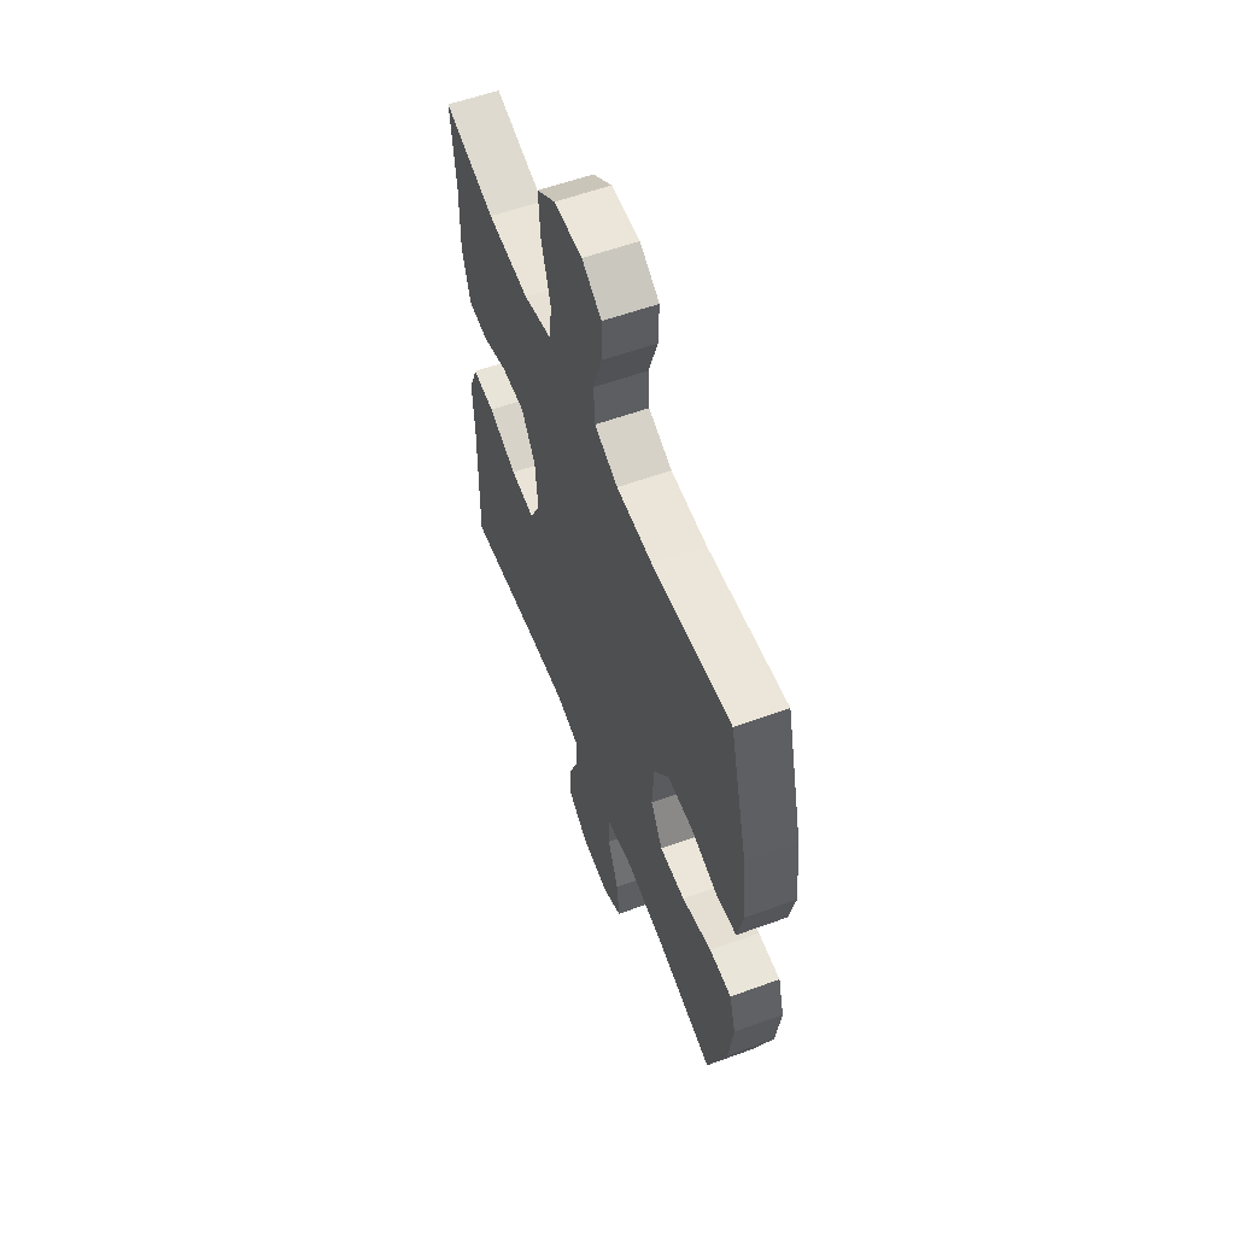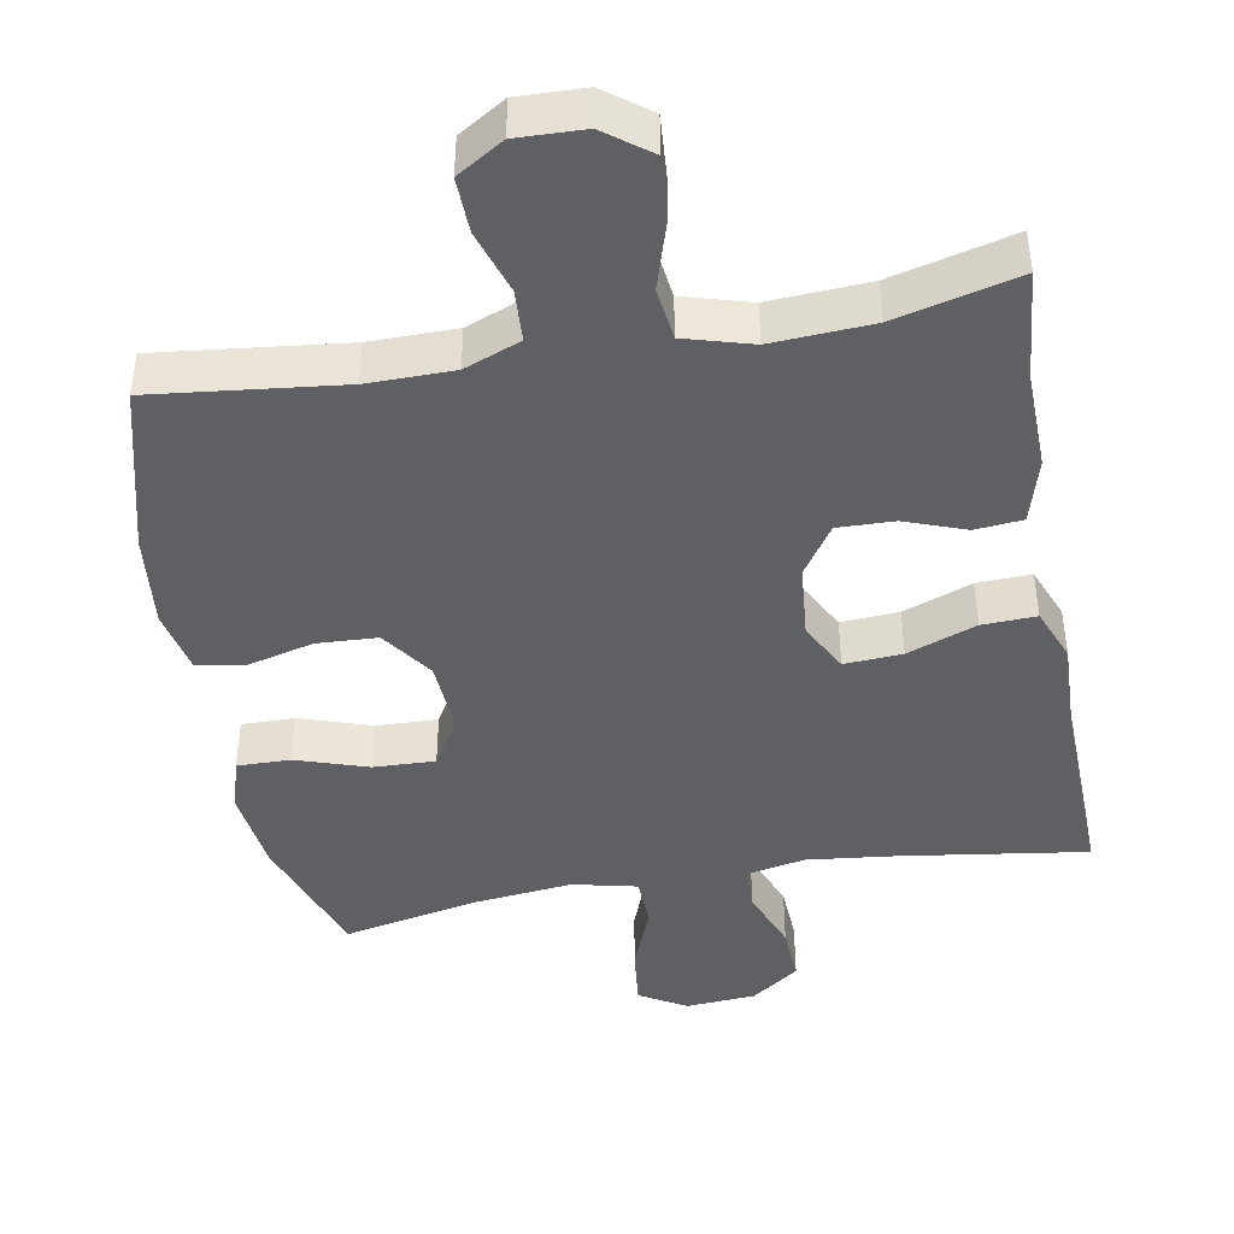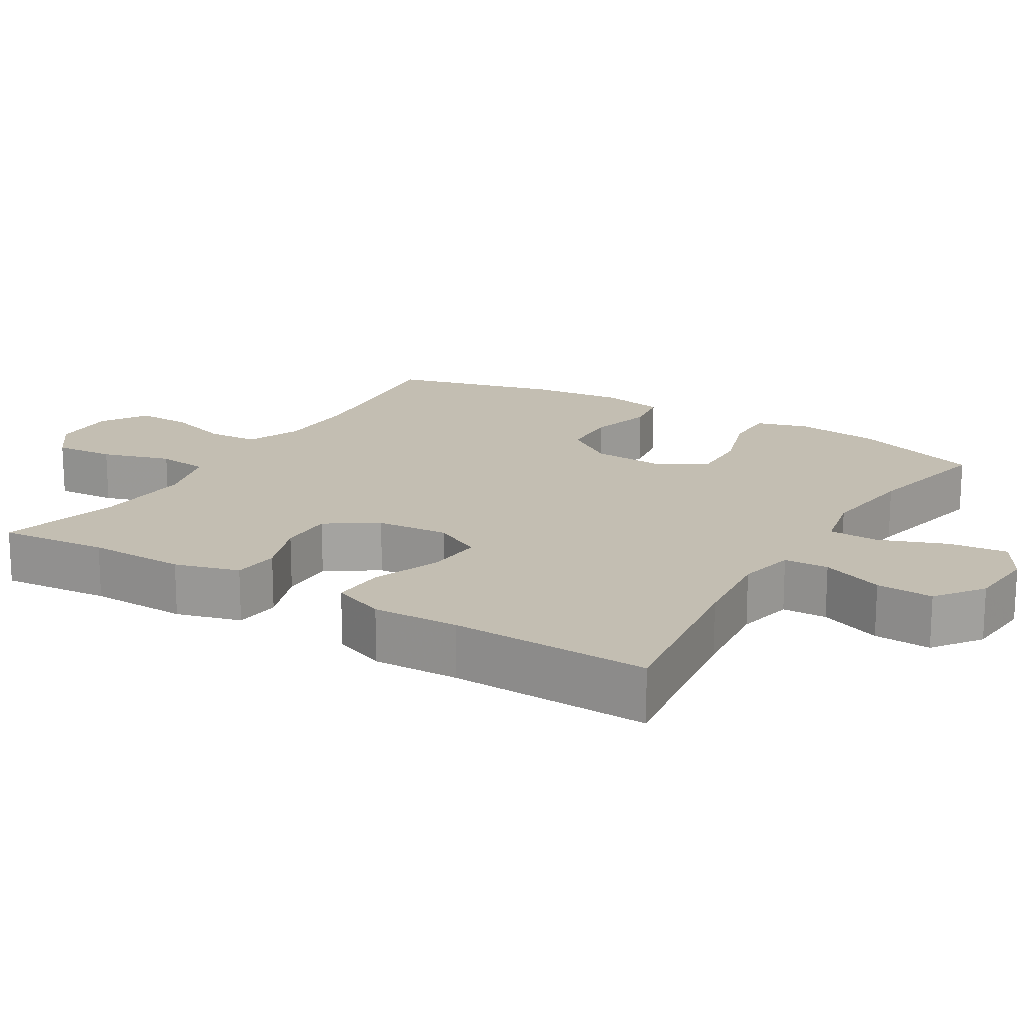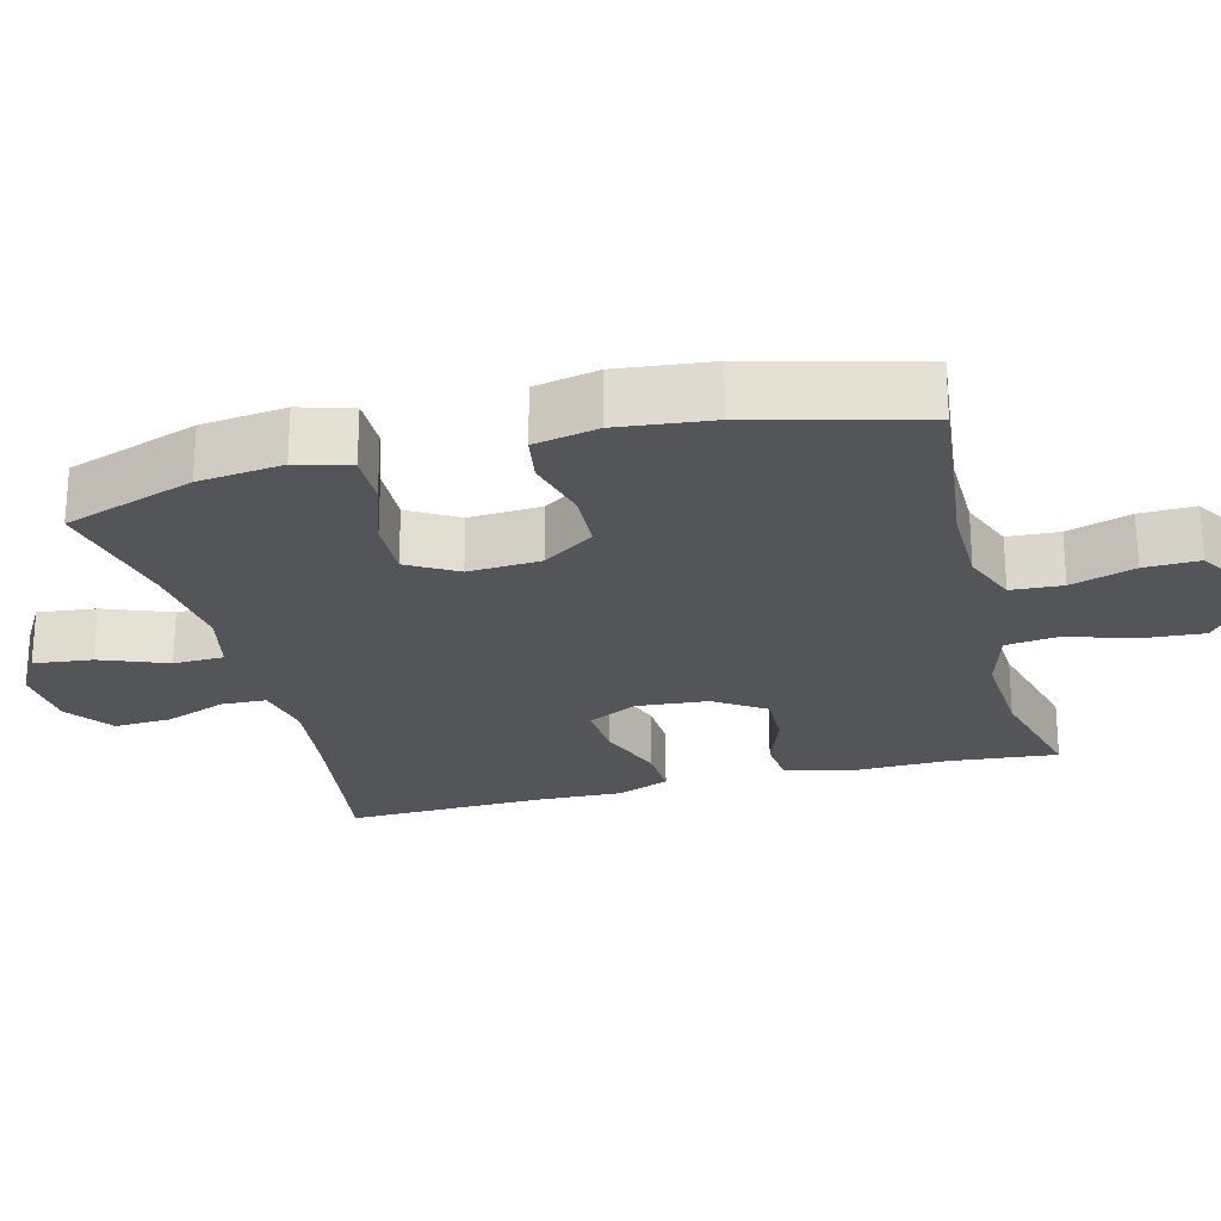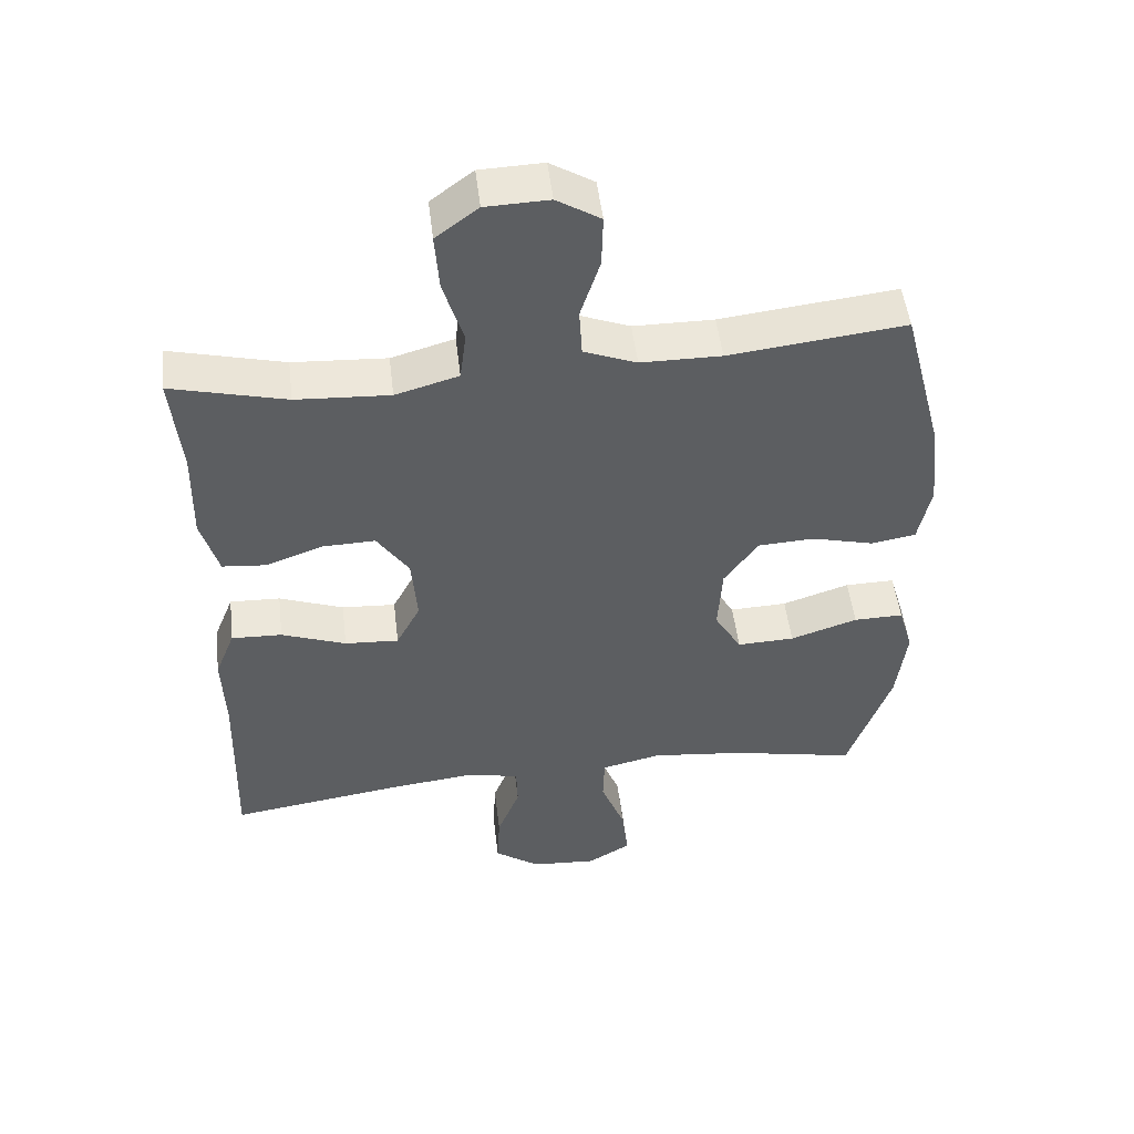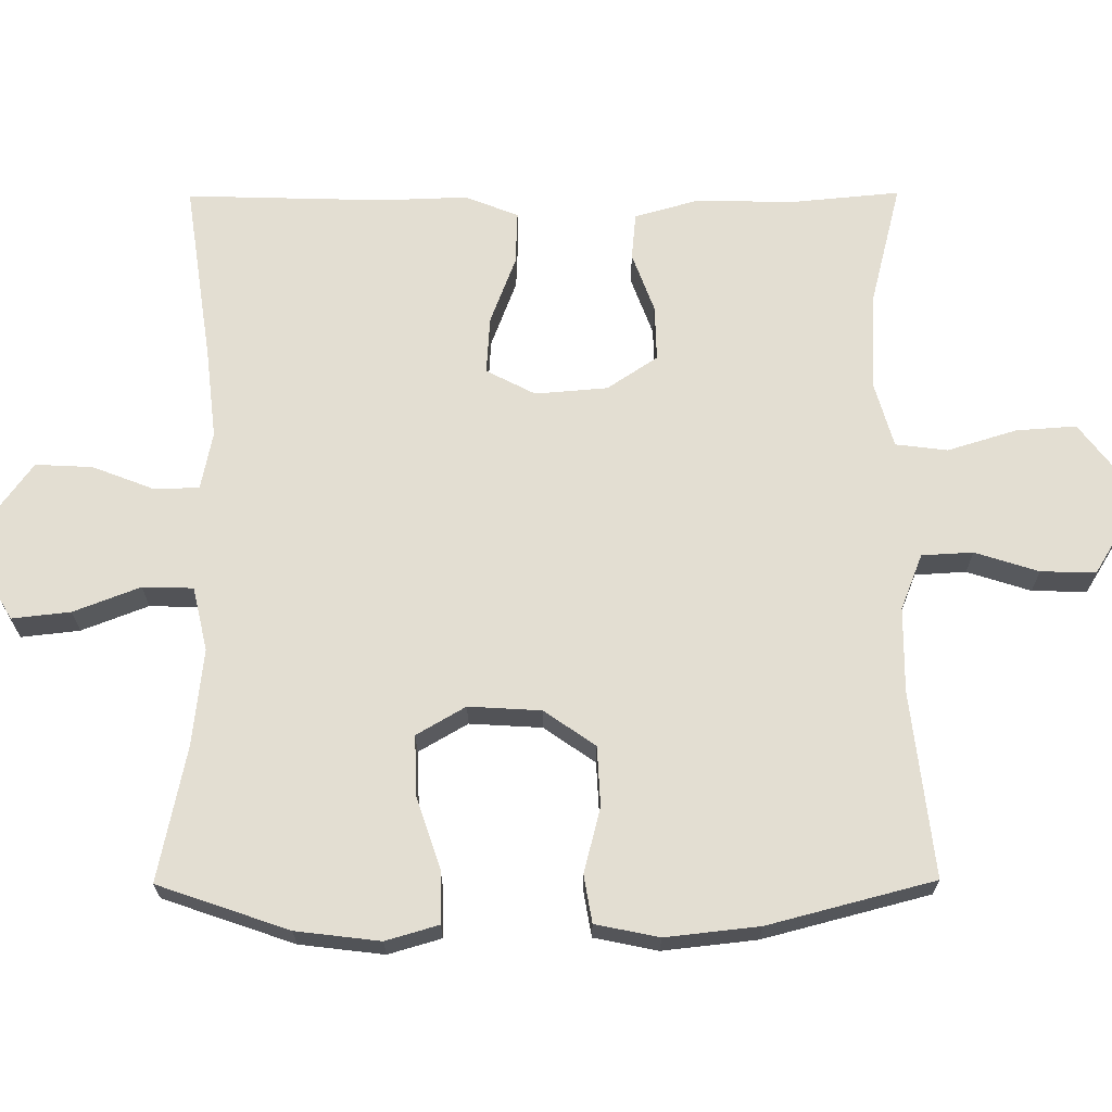
<metadata>
{"format":"obj","ext":"obj","renderer":"f3d","projection":"perspective","resolution":1024,"background":"white","views":[{"elev":58.3,"azim":-110.6,"up":"+Z"},{"elev":-43.3,"azim":10.2,"up":"+Y"},{"elev":17.4,"azim":121.4,"up":"+Y"},{"elev":-24.0,"azim":-75.5,"up":"+Y"},{"elev":50.3,"azim":173.2,"up":"+Z"},{"elev":67.7,"azim":-90.3,"up":"+Y"}]}
</metadata>
<code>
v -0.5 0.07 0.5
v -0.246 0.07 0.471
v -0.13 0.07 0.472
v -0.054 0.07 0.502
v -0.05 0.07 0.572
v -0.078 0.07 0.659
v -0.08 0.07 0.734
v -0.017 0.07 0.773
v 0.074 0.07 0.77
v 0.135 0.07 0.724
v 0.129 0.07 0.641
v 0.1 0.07 0.547
v 0.109 0.07 0.476
v 0.2 0.07 0.45
v 0.335 0.07 0.458
v 0.5 0.07 0.5
v 0.486 0.07 0.351
v 0.489 0.07 0.217
v 0.464 0.07 0.129
v 0.4 0.07 0.123
v 0.318 0.07 0.153
v 0.242 0.07 0.155
v 0.196 0.07 0.086
v 0.188 0.07 -0.013
v 0.223 0.07 -0.08
v 0.301 0.07 -0.075
v 0.394 0.07 -0.04
v 0.467 0.07 -0.037
v 0.496 0.07 -0.11
v 0.492 0.07 -0.228
v 0.5 0.07 -0.5
v 0.252 0.07 -0.464
v 0.129 0.07 -0.45
v 0.05 0.07 -0.466
v 0.048 0.07 -0.527
v 0.081 0.07 -0.612
v 0.085 0.07 -0.69
v 0.02 0.07 -0.737
v -0.075 0.07 -0.744
v -0.138 0.07 -0.707
v -0.129 0.07 -0.627
v -0.094 0.07 -0.536
v -0.096 0.07 -0.467
v -0.183 0.07 -0.447
v -0.317 0.07 -0.462
v -0.5 0.07 -0.5
v -0.562 0.07 -0.321
v -0.576 0.07 -0.206
v -0.555 0.07 -0.134
v -0.483 0.07 -0.135
v -0.386 0.07 -0.167
v -0.303 0.07 -0.17
v -0.264 0.07 -0.103
v -0.27 0.07 -0.004
v -0.319 0.07 0.066
v -0.401 0.07 0.07
v -0.49 0.07 0.047
v -0.555 0.07 0.058
v -0.573 0.07 0.145
v -0.559 0.07 0.273
v -0.5 0 0.5
v -0.246 0 0.471
v -0.13 0 0.472
v -0.054 0 0.502
v -0.05 0 0.572
v -0.078 0 0.659
v -0.08 0 0.734
v -0.017 0 0.773
v 0.074 0 0.77
v 0.135 0 0.724
v 0.129 0 0.641
v 0.1 0 0.547
v 0.109 0 0.476
v 0.2 0 0.45
v 0.335 0 0.458
v 0.5 0 0.5
v 0.486 0 0.351
v 0.489 0 0.217
v 0.464 0 0.129
v 0.4 0 0.123
v 0.318 0 0.153
v 0.242 0 0.155
v 0.196 0 0.086
v 0.188 0 -0.013
v 0.223 0 -0.08
v 0.301 0 -0.075
v 0.394 0 -0.04
v 0.467 0 -0.037
v 0.496 0 -0.11
v 0.492 0 -0.228
v 0.5 0 -0.5
v 0.252 0 -0.464
v 0.129 0 -0.45
v 0.05 0 -0.466
v 0.048 0 -0.527
v 0.081 0 -0.612
v 0.085 0 -0.69
v 0.02 0 -0.737
v -0.075 0 -0.744
v -0.138 0 -0.707
v -0.129 0 -0.627
v -0.094 0 -0.536
v -0.096 0 -0.467
v -0.183 0 -0.447
v -0.317 0 -0.462
v -0.5 0 -0.5
v -0.562 0 -0.321
v -0.576 0 -0.206
v -0.555 0 -0.134
v -0.483 0 -0.135
v -0.386 0 -0.167
v -0.303 0 -0.17
v -0.264 0 -0.103
v -0.27 0 -0.004
v -0.319 0 0.066
v -0.401 0 0.07
v -0.49 0 0.047
v -0.555 0 0.058
v -0.573 0 0.145
v -0.559 0 0.273
f 59 60 1 2
f 56 57 58 59
f 55 56 59 2
f 54 55 2 3
f 53 54 3 4
f 48 49 50 51
f 48 51 52
f 45 46 47 48
f 44 45 48 52
f 43 44 52 53
f 39 40 41 42
f 39 42 43
f 38 39 43
f 35 36 37 38
f 34 35 38 43
f 33 34 43 53
f 30 31 32
f 26 27 28 29
f 25 26 29 30
f 18 19 20 21
f 17 18 21 22
f 15 16 17 22
f 14 15 22 23
f 9 10 11 12
f 7 8 9 12
f 5 6 7 12
f 4 5 12 13
f 25 30 32 33
f 24 25 33 53
f 14 23 24 53
f 4 13 14 53
f 62 61 120 119
f 119 118 117 116
f 62 119 116 115
f 63 62 115 114
f 64 63 114 113
f 111 110 109 108
f 112 111 108
f 108 107 106 105
f 112 108 105 104
f 113 112 104 103
f 102 101 100 99
f 103 102 99
f 103 99 98
f 98 97 96 95
f 103 98 95 94
f 113 103 94 93
f 92 91 90
f 89 88 87 86
f 90 89 86 85
f 81 80 79 78
f 82 81 78 77
f 82 77 76 75
f 83 82 75 74
f 72 71 70 69
f 72 69 68 67
f 72 67 66 65
f 73 72 65 64
f 93 92 90 85
f 113 93 85 84
f 113 84 83 74
f 113 74 73 64
f 1 61 62 2
f 2 62 63 3
f 3 63 64 4
f 4 64 65 5
f 5 65 66 6
f 6 66 67 7
f 7 67 68 8
f 8 68 69 9
f 9 69 70 10
f 10 70 71 11
f 11 71 72 12
f 12 72 73 13
f 13 73 74 14
f 14 74 75 15
f 15 75 76 16
f 16 76 77 17
f 17 77 78 18
f 18 78 79 19
f 19 79 80 20
f 20 80 81 21
f 21 81 82 22
f 22 82 83 23
f 23 83 84 24
f 24 84 85 25
f 25 85 86 26
f 26 86 87 27
f 27 87 88 28
f 28 88 89 29
f 29 89 90 30
f 30 90 91 31
f 31 91 92 32
f 32 92 93 33
f 33 93 94 34
f 34 94 95 35
f 35 95 96 36
f 36 96 97 37
f 37 97 98 38
f 38 98 99 39
f 39 99 100 40
f 40 100 101 41
f 41 101 102 42
f 42 102 103 43
f 43 103 104 44
f 44 104 105 45
f 45 105 106 46
f 46 106 107 47
f 47 107 108 48
f 48 108 109 49
f 49 109 110 50
f 50 110 111 51
f 51 111 112 52
f 52 112 113 53
f 53 113 114 54
f 54 114 115 55
f 55 115 116 56
f 56 116 117 57
f 57 117 118 58
f 58 118 119 59
f 59 119 120 60
f 60 120 61 1

</code>
